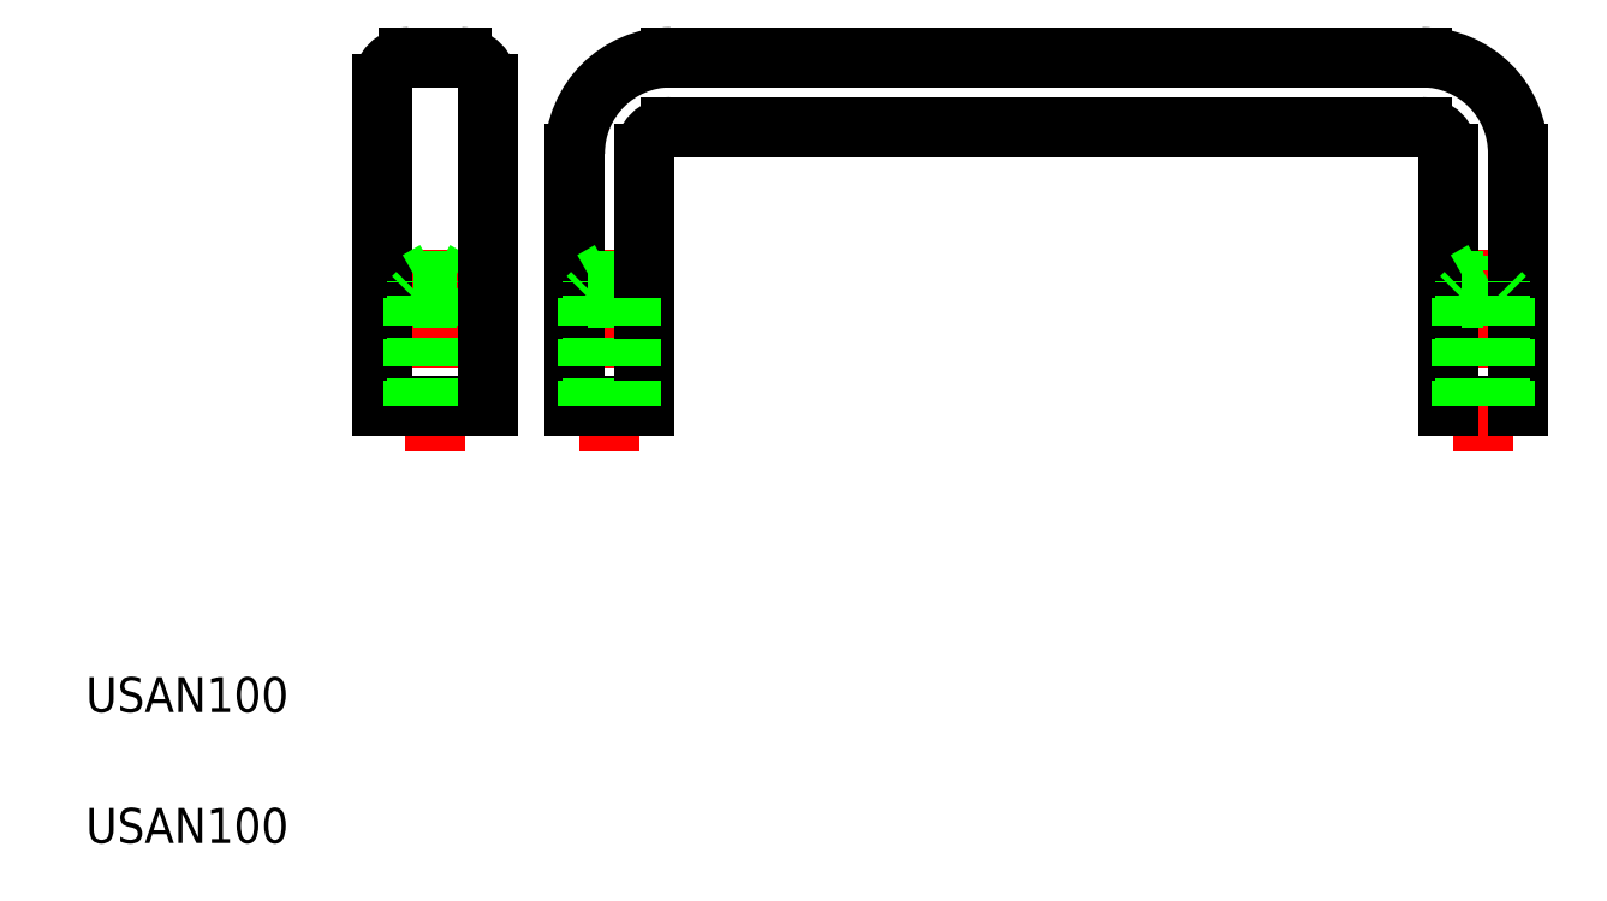
<metadata>
{"format":"dxf","ext":"dxf","renderer":"ezdxf+matplotlib","layout":"modelspace","background":"white","min_lineweight":24,"dpi":150}
</metadata>
<code>
0
SECTION
2
ENTITIES
0
LINE
8
0
10
163
20
100
30
0
11
77
21
100
31
0
0
LINE
8
0
10
77
20
92
30
0
11
163
21
92
31
0
0
TEXT
8
0
10
10
20
10
30
0
40
4
1
USAN100
0
TEXT
8
0
10
10
20
25
30
0
40
4
1
USAN100
0
LINE
8
CENTER
10
50
20
55
30
0
11
50
21
78
31
0
0
LINE
8
CENTER
10
70
20
55
30
0
11
70
21
78
31
0
0
ARC
8
0
10
77
20
89
30
0
40
11
50
90
51
180
0
LINE
8
0
10
66
20
60
30
0
11
74
21
60
31
0
0
LINE
8
0
10
72
20
73
30
0
11
72.5
21
72.5
31
0
0
LINE
8
0
10
72.5
20
72.5
30
0
11
70
21
72.5
31
0
0
ARC
8
0
10
53
20
97
30
0
40
3
50
0
51
90
0
LINE
8
0
10
44
20
60
30
0
11
56
21
60
31
0
0
LINE
8
0
10
44
20
97
30
0
11
44
21
60
31
0
0
LINE
8
0
10
47.5
20
72.5
30
0
11
50
21
72.5
31
0
0
LINE
8
0
10
48
20
73
30
0
11
47.5
21
72.5
31
0
0
LINE
8
0
10
47.5
20
72.5
30
0
11
47.5
21
60
31
0
0
LINE
8
0
10
52
20
60
30
0
11
52
21
74.35
31
0
0
LINE
8
0
10
52.5
20
72.5
30
0
11
52.5
21
60
31
0
0
LINE
8
0
10
48
20
60
30
0
11
48
21
74.35
31
0
0
LINE
8
0
10
52.5
20
72.5
30
0
11
50
21
72.5
31
0
0
LINE
8
0
10
50
20
73
30
0
11
52
21
73
31
0
0
LINE
8
0
10
52
20
74.35
30
0
11
50
21
75.51
31
0
0
LINE
8
0
10
50
20
74.35
30
0
11
52
21
74.35
31
0
0
LINE
8
0
10
50
20
73
30
0
11
48
21
73
31
0
0
LINE
8
0
10
50
20
74.35
30
0
11
48
21
74.35
31
0
0
LINE
8
0
10
48
20
74.35
30
0
11
50
21
75.51
31
0
0
LINE
8
0
10
52
20
73
30
0
11
52.5
21
72.5
31
0
0
LINE
8
0
10
53
20
100
30
0
11
47
21
100
31
0
0
ARC
8
0
10
47
20
97
30
0
40
3
50
90
51
180
0
LINE
8
0
10
56
20
60
30
0
11
56
21
97
31
0
0
LINE
8
0
10
66
20
89
30
0
11
66
21
60
31
0
0
LINE
8
0
10
72
20
60
30
0
11
72
21
74.35
31
0
0
LINE
8
0
10
68
20
60
30
0
11
68
21
74.35
31
0
0
LINE
8
0
10
67.5
20
72.5
30
0
11
67.5
21
60
31
0
0
LINE
8
0
10
67.5
20
72.5
30
0
11
70
21
72.5
31
0
0
LINE
8
0
10
70
20
73
30
0
11
68
21
73
31
0
0
LINE
8
0
10
68
20
74.35
30
0
11
70
21
75.51
31
0
0
LINE
8
0
10
70
20
74.35
30
0
11
68
21
74.35
31
0
0
LINE
8
0
10
68
20
73
30
0
11
67.5
21
72.5
31
0
0
LINE
8
0
10
70
20
73
30
0
11
72
21
73
31
0
0
LINE
8
0
10
72
20
74.35
30
0
11
70
21
75.51
31
0
0
LINE
8
0
10
70
20
74.35
30
0
11
72
21
74.35
31
0
0
LINE
8
0
10
74
20
60
30
0
11
74
21
89
31
0
0
LINE
8
0
10
72.5
20
72.5
30
0
11
72.5
21
60
31
0
0
ARC
8
0
10
77
20
89
30
0
40
3
50
90
51
180
0
ARC
8
0
10
163
20
89
30
0
40
11
50
0
51
90
0
LINE
8
0
10
166
20
60
30
0
11
174
21
60
31
0
0
LINE
8
0
10
170
20
74.35
30
0
11
172
21
74.35
31
0
0
LINE
8
0
10
172
20
74.35
30
0
11
170
21
75.51
31
0
0
LINE
8
0
10
172.5
20
72.5
30
0
11
170
21
72.5
31
0
0
LINE
8
0
10
170
20
73
30
0
11
172
21
73
31
0
0
LINE
8
CENTER
10
170
20
55
30
0
11
170
21
78
31
0
0
LINE
8
0
10
166
20
89
30
0
11
166
21
60
31
0
0
LINE
8
0
10
167.5
20
72.5
30
0
11
167.5
21
60
31
0
0
LINE
8
0
10
168
20
60
30
0
11
168
21
74.35
31
0
0
LINE
8
0
10
170
20
73
30
0
11
168
21
73
31
0
0
LINE
8
0
10
167.5
20
72.5
30
0
11
170
21
72.5
31
0
0
LINE
8
0
10
168
20
73
30
0
11
167.5
21
72.5
31
0
0
LINE
8
0
10
170
20
74.35
30
0
11
168
21
74.35
31
0
0
LINE
8
0
10
168
20
74.35
30
0
11
170
21
75.51
31
0
0
ARC
8
0
10
163
20
89
30
0
40
3
50
0
51
90
0
LINE
8
0
10
174
20
60
30
0
11
174
21
89
31
0
0
LINE
8
0
10
172.5
20
72.5
30
0
11
172.5
21
60
31
0
0
LINE
8
0
10
172
20
60
30
0
11
172
21
74.35
31
0
0
LINE
8
0
10
172
20
73
30
0
11
172.5
21
72.5
31
0
0
ENDSEC
0
EOF

</code>
